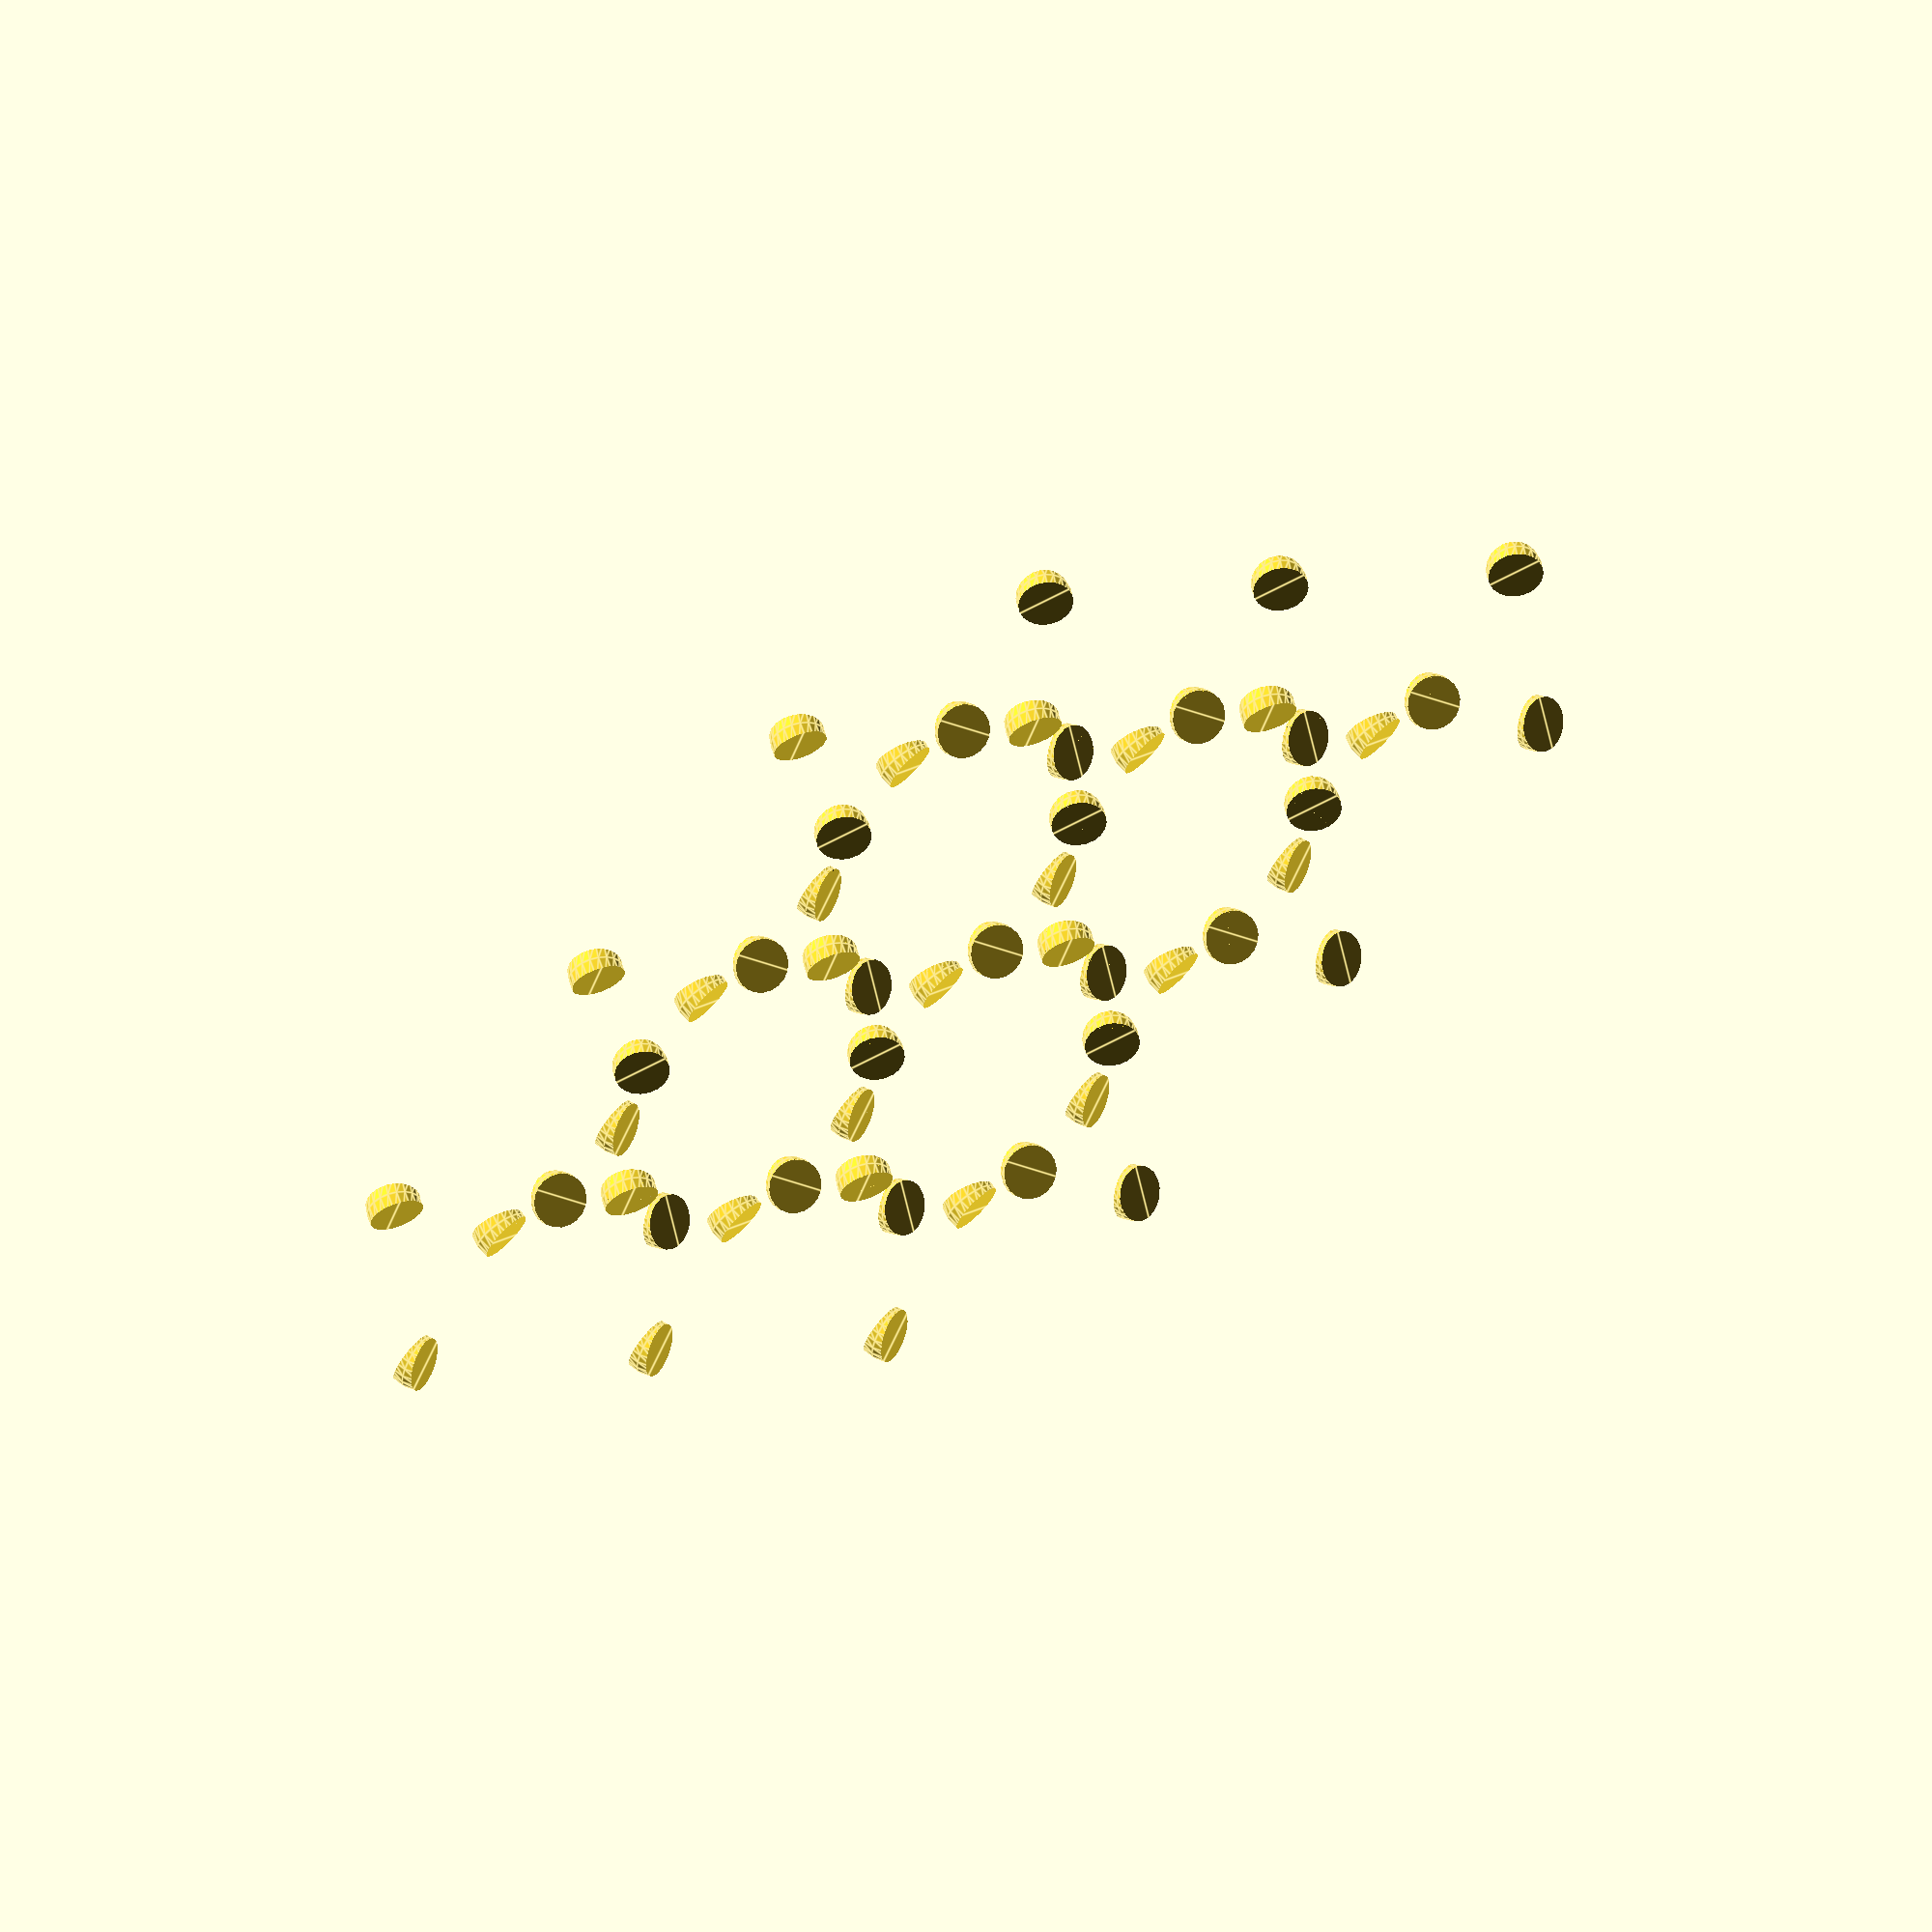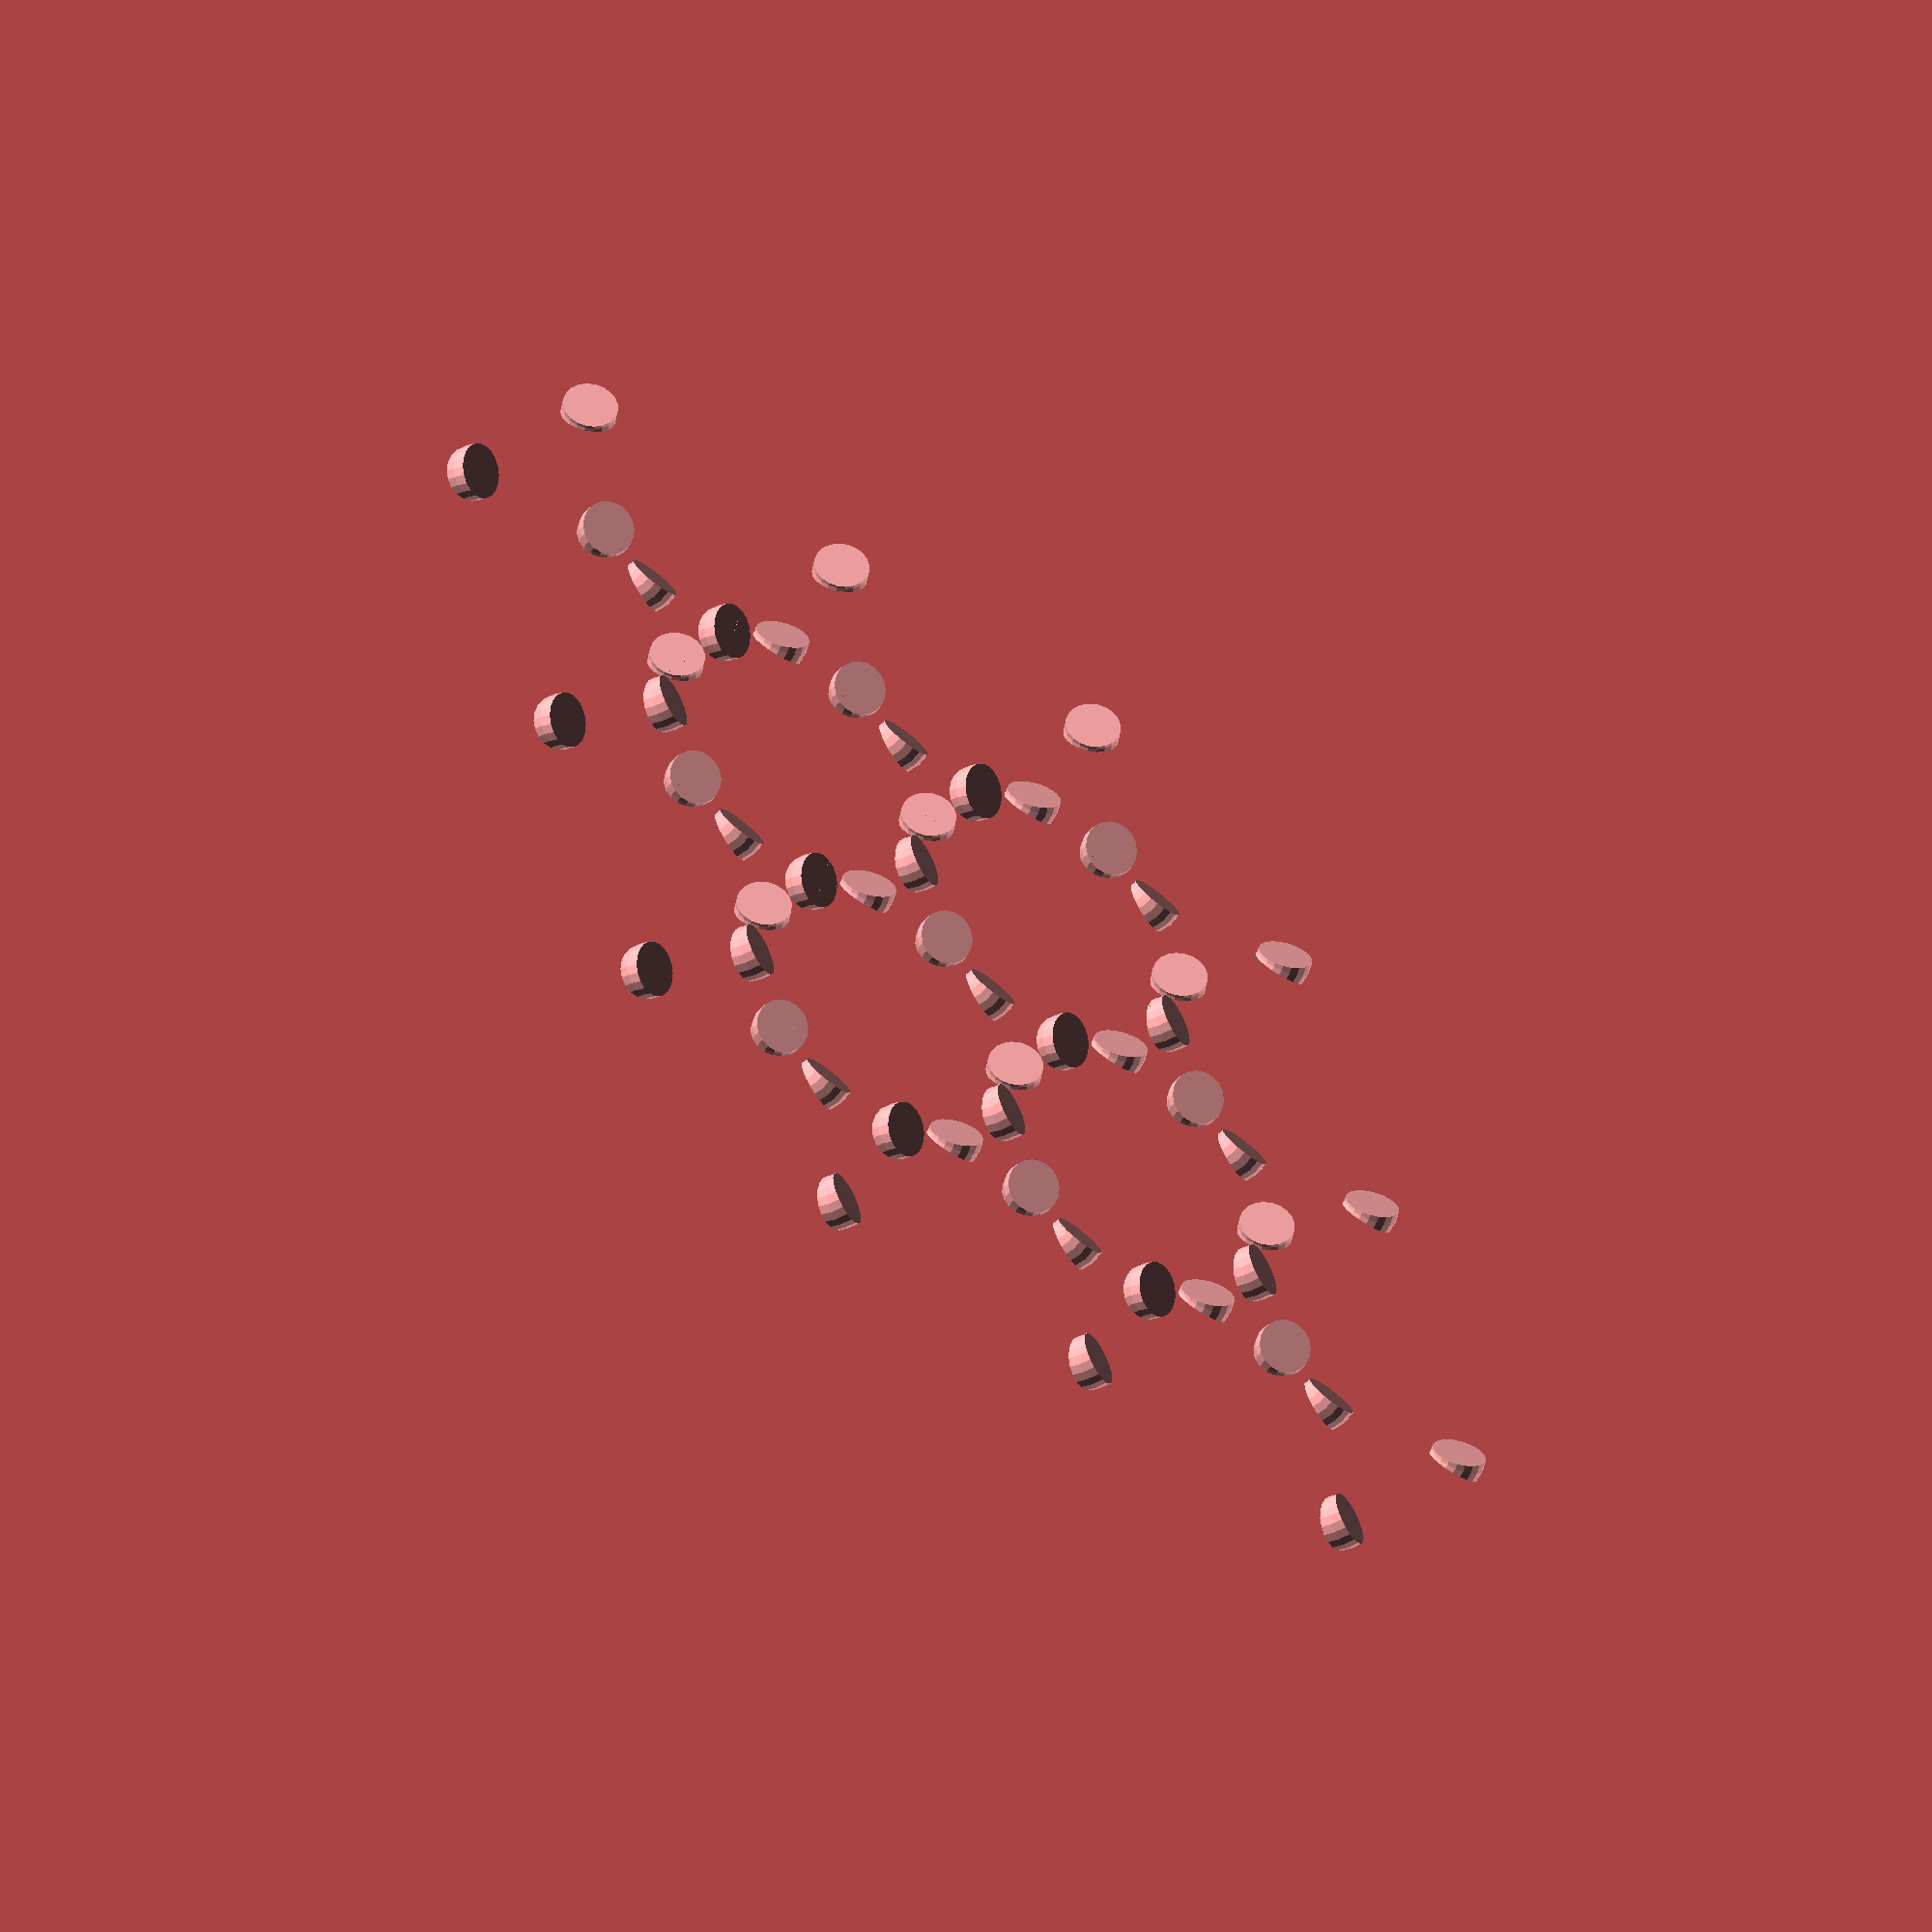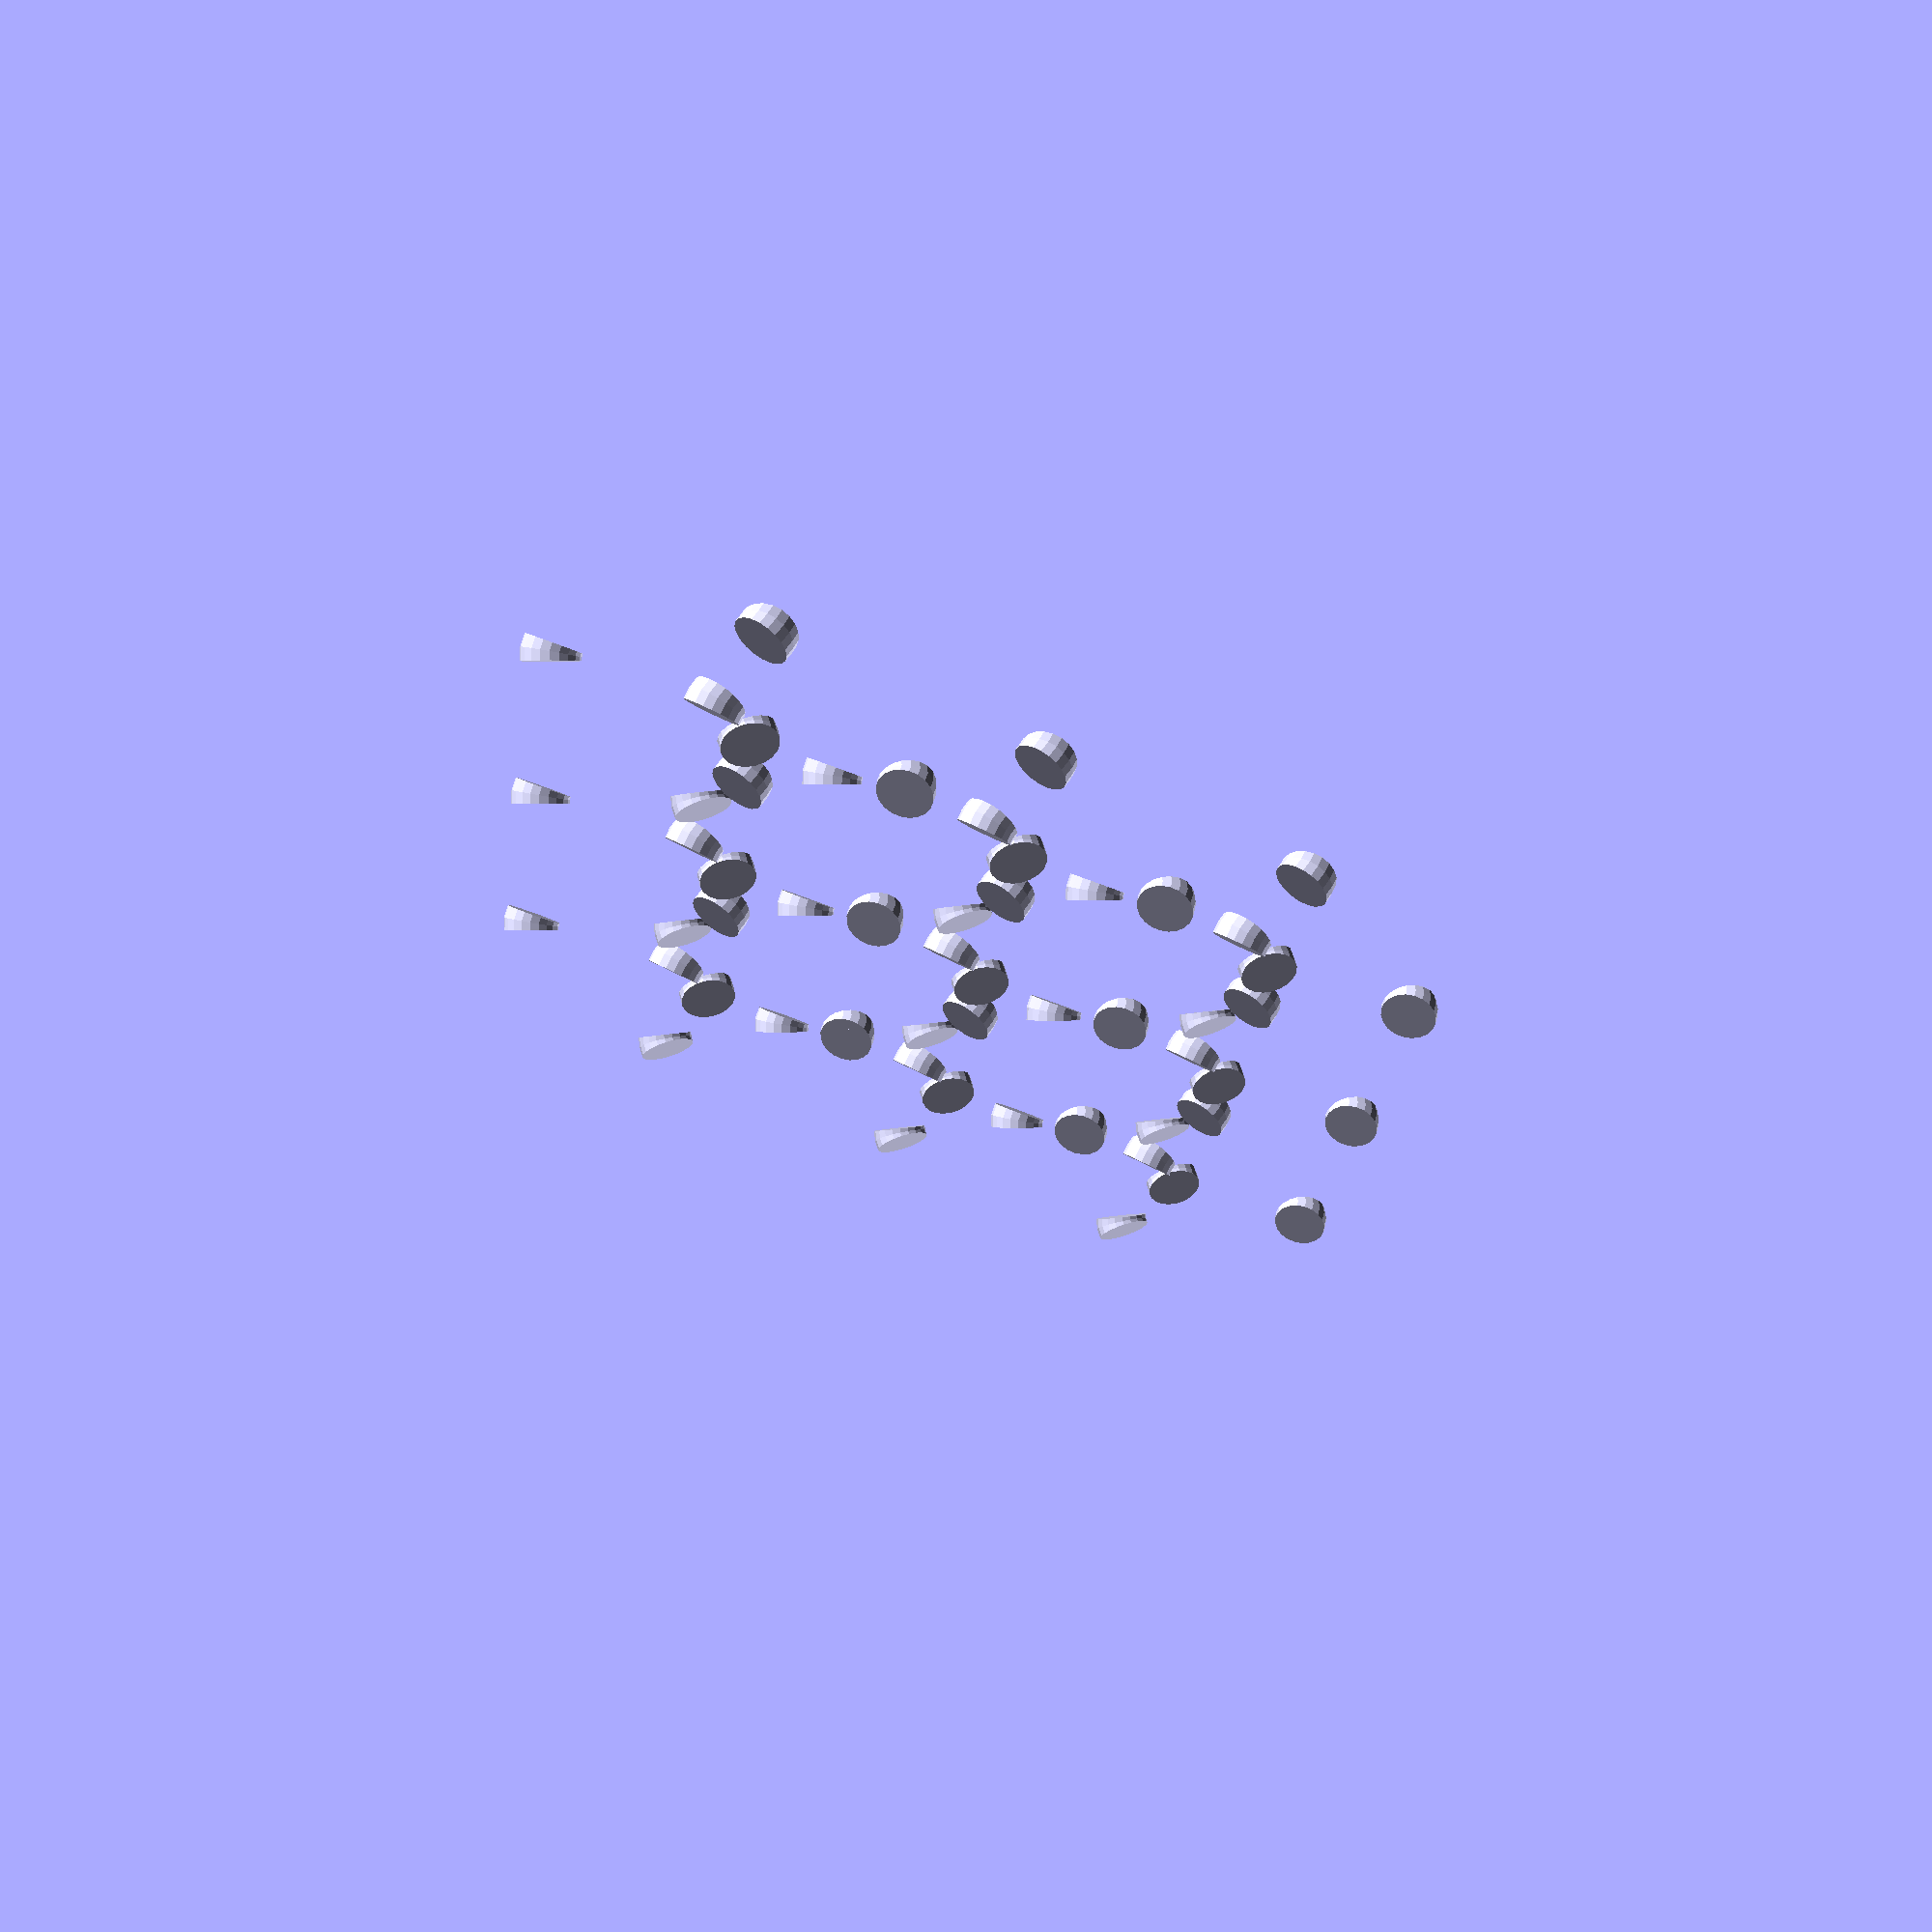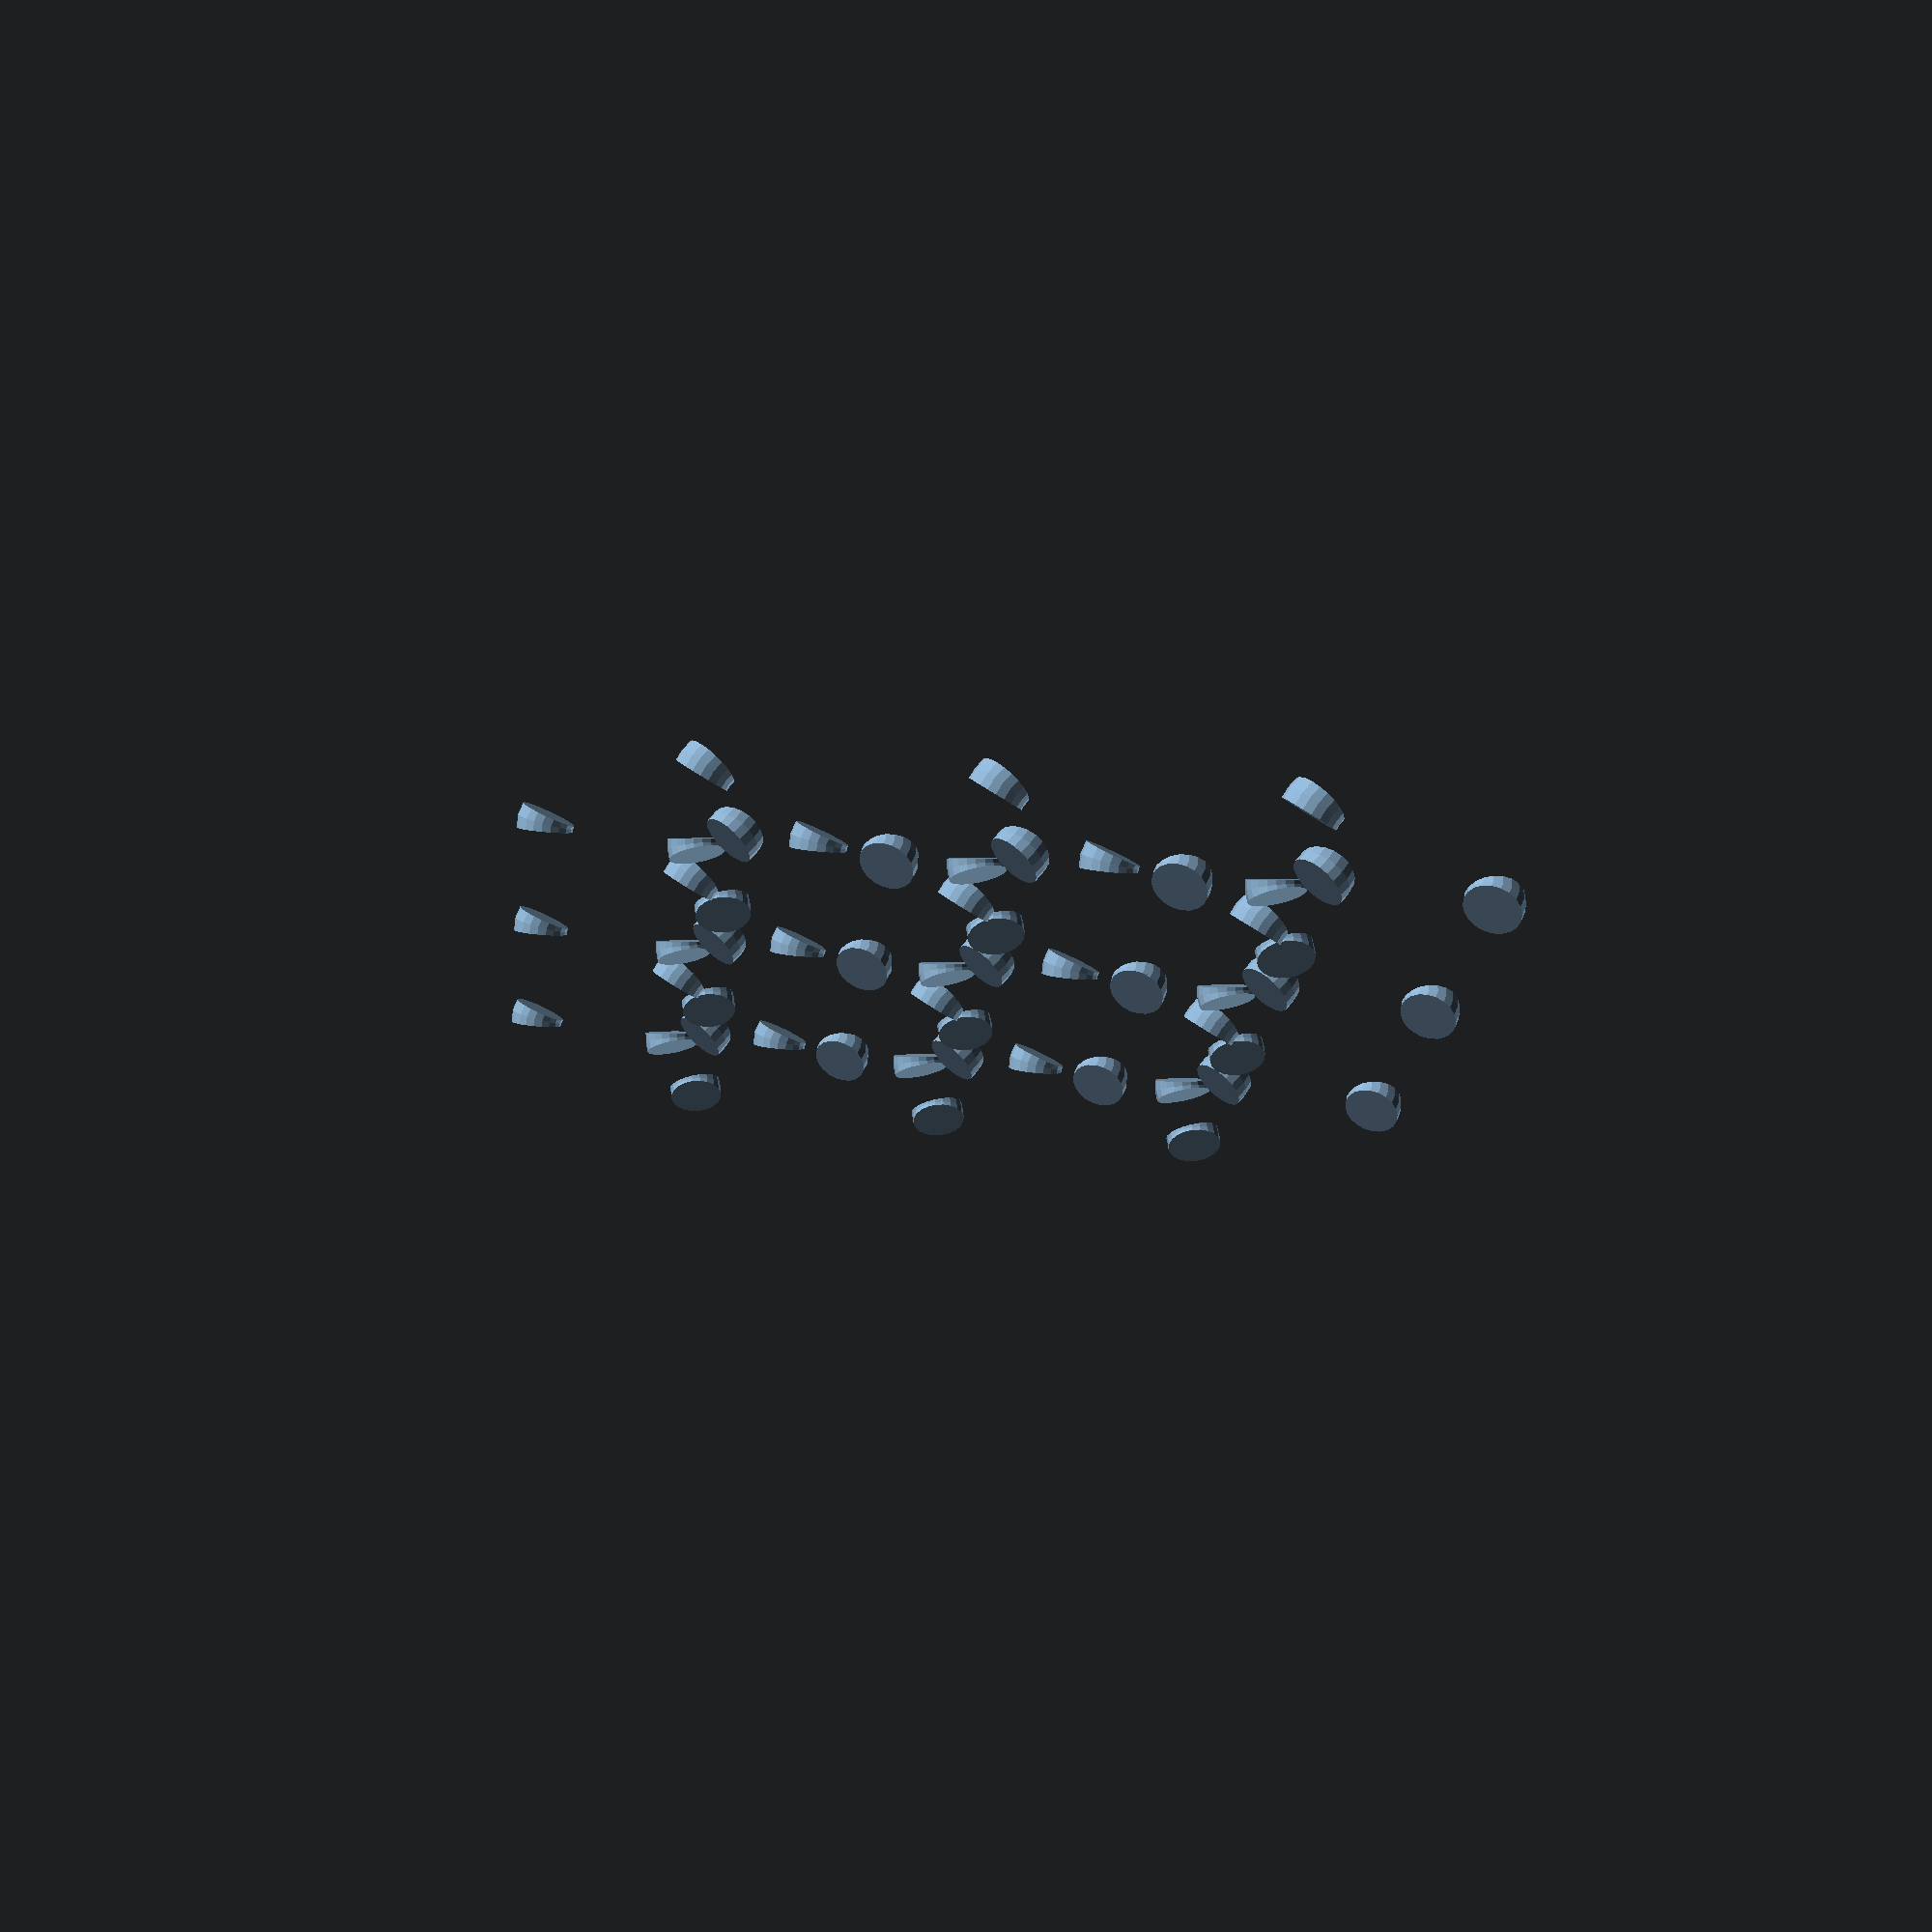
<openscad>

//Chain Mail Tri-mesh Improved
// Licenced under the Creative Commons - Attribution - Share Alike license
//2017 Don Fyler
// Rev 1 Nov 11,2017  Cleaned up and made revisable
//Rev 2 Sept 22,2018  Modified to print triangular pattern

//-----------------------------------------------------------------------------------------
//Brief description of model
//Each ring is made from 3 sections that are the same except rotated.  Each of the sections is made of 3 arcs. 
//The first arc (arc1) defines the general size of the ring, the shape of the ring, and how far the ring goes up and down in the z direction. 
//Arc2 and arc3 are the larger up and down loops.  Arc3 is the same as arc2 except flipped 180 degrees.  
//After arc1 is defined, there is only one (if any) solutions for arc2 and arc3.  This means you dont get any options for adjusting them except what you can do to arc1.  This makes for some unexpected behavior and it will take some practice to get what you want.
//Set "overlap" to -5 if you want to see what the individual arcs look like.
// Sorry for the complexity of the program but it took some effort to get all the arcs to match up in 3-space.
//--------------------------------------------------------------------------------------



//resolution, needs to be high for clean joints(default=20)
$fn=20;
//overall scale of everything to simply scale mesh(default=1.02)
scalar=1.02;

//angle sweep of initial arc.  ang1=0 will make hexagon rings. (default=20)
ang1=20; //[0:45]
 //From 0 deg to 90 deg (flat to full wave in rings)(default=65)
tilt=65;//[0:90]

// the max radius of a ring at the center of the wire will usually be arc1_offset+arc1_radius
//mm offset from center for arc1(default=5mm)
arc1_offset = 5; 
//mm radius of arc1 (default=3mm)
arc1_radius = 3; 
//mm diameter of ring wire(default=3.6mm)
wire_dia=3.6; 
//mm total Z thickness after flat is cut. A reasonable size flat is necessary to stick to the bed (default=3.4mm)
thickness=3.4; 
// degrees of arc overlap to make sure OpenSCAD joins the arcs(default=1 )
overlap=1; 
//mm clearance offset so rings do not touch during printing.  Leave about 2 layers gap  between rings to be sure they dont stick to each other. (default=.9)
clearance=.9;
//number of rings per side of triangle(default=3)
triangle_size= 3;
//number of triangles. Print 2 joined triangles to save time
number_of_triangles=2;//[1,2]

//  preview[view:south, tilt:top]

module hide_parameters(){
}


bendoffset1=arc1_offset*scalar;//arc1 offset -scaled
bendrad1=arc1_radius*scalar;//arc1 bend radius -scaled
dia=wire_dia*scalar;  // diameter of spagetti -scaled 
thick=thickness*scalar;  //flattened thickness (cropped)


offset=2*(bendoffset1+bendrad1)-dia-clearance*scalar;// spacing of rings as printed, adjust to make sure rings do not touch
//echo("offset=",offset);

p1=[bendrad1,0,0];  //point at end for arc1 (unrotated)
n1=[bendrad1,1,0];  //unit normal at end of  arc1

R1=[[cos(ang1/2),sin(ang1/2),0],[-sin(ang1/2),cos(ang1/2),0],[0,0,1]]; //rotation matrix 1 (1/2 of ang1 about z)
T1=[bendoffset1,0,0];  //translate 1

R2=[[1,0,0],[0,cos(tilt),sin(tilt),0],[0,sin(tilt),cos(tilt)]]; //rotation matrix about x (tilt ang about x)

R3=[[cos(60),-sin(60),0],[sin(60),cos(60),0],[0,0,1]]; // rotation matrix about z(-60deg about z)
p1a=(p1*R1+T1)*R2*R3; //point at end of arc 1
n1a=(n1*R1+T1)*R2*R3; //normal point
V2=n1a-p1a; //normal vector
P1v=V2*p1a;  // plane equation is V2[0]*x+V2[1]*y+V2[2]*z = P1v
//echo ("P1v=",P1v);
//echo("p1a=",p1a);
//echo("n1a=",n1a);
//echo("V2=",V2);

//Note: arc1 has been rotated -60deg about z so arc2 ends on x axis

xpos=[P1v/V2[0],0,0];  //get point were plane goes through the x axis.
//echo("xpos=",xpos);

ap2=[norm(xpos-p1a)+xpos[0],0,0]; // get point on x axis were new arc ends.
//echo("ap2=",ap2);

coord_mid=(p1a+ap2)/2;
angx=atan(p1a[2]/p1a[1]);  // x axis rotation
Rx=[[1,0,0],[0,cos(angx),-sin(angx),0],[0,sin(angx),cos(angx)]];
Rxn=[[1,0,0],[0,cos(angx),sin(angx),0],[0,-sin(angx),cos(angx)]];
p1ax=p1a*Rx;
n1ax=n1a*Rx;
coord_midx=coord_mid*Rx;
ap2x=ap2*Rx;


angz=-atan((p1ax[0]-ap2x[0])/(p1ax[1]-ap2x[1]));
Rz=[[cos(angz),-sin(angz),0],[sin(angz),cos(angz),0],[0,0,1]];
Rzn=[[cos(angz),sin(angz),0],[-sin(angz),cos(angz),0],[0,0,1]];
p1az=p1ax*Rz;
n1az=n1ax*Rz;
coord_midz=coord_midx*Rz;
ap2z=ap2x*Rz;
V2z=n1az-p1az;
//echo("V2z=",V2z);

angy=atan(V2z[0]/V2z[2]);
Ry=[[cos(angy),0,sin(angy)],[0,1,0],[-sin(angy),0,cos(angy)]];
Ryn=[[cos(angy),0,-sin(angy)],[0,1,0],[sin(angy),0,cos(angy)]];
p1ay=p1az*Ry;
n1ay=n1az*Ry;
coord_midy=coord_midz*Ry;
ap2y=ap2z*Ry;
V2y=n1ay-p1ay;
//echo("V2y=",V2y);

thet=atan(V2y[2]/V2y[1]);
//echo("thet=",thet);
pivotz =coord_midy[2] - (coord_midy[1]-p1ay[1])/tan(thet);
pivot=[coord_midy[0],coord_midy[1],pivotz];
radvec=p1ay-pivot;
rad2=norm(radvec);
//echo("rad2=",rad2);

//routine to draw an arc segment 
module arc_seg(big_rad, little_rad,angle){
    intersection(){
        rotate_extrude(convexity=10)
            translate([big_rad,0,0])
                circle(little_rad);
        linear_extrude(bendrad1*2,center=true)
        polygon([[0,0],[(big_rad+little_rad*2)*cos(angle/2),-(big_rad+little_rad*2)*sin(angle/2)],
                    [(big_rad+little_rad*2),0],
                    [(big_rad+little_rad*2)*cos(angle/2),(big_rad+little_rad*2)*sin(angle/2)]]);
    }
}

//arc_seg(10,2,120);

//first arc
module arc1(){
    rotate([tilt,0,0])
    translate([bendoffset1,0,0])
    arc_seg(bendrad1,dia/2,ang1);
}

//second arc 
module arc2(){
    rotate([angx,0,0])
    rotate([0,0,angz])
    rotate([0,angy,0])
    translate(pivot)
    rotate([0,-90,0])
    arc_seg(rad2,dia/2,thet*2+overlap);

}

//arc2 and arc3
module arc22(){
   arc2();
   rotate([180,0,0]) arc2();
}

//one entire ring
module loop(){
    union(){
    rotate([0,0,-60]) arc1();
    rotate([0,0,60]) arc1();
    rotate([0,0,180]) arc1();
    arc22();
    rotate([0,0,120]) arc22();
    rotate([0,0,240]) arc22();
    }
}
loop_size=(bendoffset1+bendrad1+dia)*2;//size of loop plus extra

//create flats on extremities of the ring
module flat_loop(){
      intersection(){
         loop();
         translate([0,0,0])cube([loop_size,loop_size,thick*2],center=true);
     } 
 }


module triangle(size){
    for(nloop=[0:size-1]){
        xstart=nloop*offset*cos(30);
        ystart=nloop*offset*1.5;
        xinc=2*offset*cos(30);
        for(nh=[0:size-nloop-1]){
            translate([xstart+xinc*nh,ystart,0])rotate([0,0,90])flat_loop();
        }
        if(size-nloop>=2)for(nh=[0:size-nloop-2]){
           translate([xstart+xinc/2+xinc*nh,ystart+offset*cos(60),0])rotate([0,0,-90])flat_loop(); 
        }      
    }
}

module triangle2(size){
    for(nloop=[0:size-1]){
        xstart=nloop*offset*cos(30);
        ystart=-nloop*offset*1.5-offset;
        xinc=2*offset*cos(30);
        for(nh=[0:size-nloop-1]){
            translate([xstart+xinc*nh,ystart,0])rotate([0,0,-90])flat_loop();
        }
        if(size-nloop>=2)for(nh=[0:size-nloop-2]){
           translate([xstart+xinc/2+xinc*nh,ystart-offset*cos(60),0])rotate([0,0,90])flat_loop(); 
        }      
    }
}
 
echo("x step", 2*offset*cos(30));
      
triangle(triangle_size);
if (number_of_triangles==2)triangle2(triangle_size);

//debugging stuff
//*/
//arc1();
//rotate([0,0,60])arc22();
//loop();

/*
translate(p1a) sphere(1/2);
translate(n1a) sphere(1/2);
translate([xpos[0],0,0]) sphere(1/2);
translate([ap2[0],0,0]) sphere(1/2);
translate(coord_mid) sphere(1/2);

translate(p1az) sphere(1/2);
translate(n1az) sphere(1/2);
translate(ap2z) sphere(1/2);
translate(coord_midz) sphere(1/2);

translate(p1ay) sphere(1/2);
translate(n1ay) sphere(1/2);
translate(ap2y) sphere(1/2);
translate(coord_midy) sphere(1/2);
*/


</openscad>
<views>
elev=140.0 azim=97.5 roll=34.8 proj=o view=edges
elev=44.7 azim=229.9 roll=145.5 proj=o view=wireframe
elev=293.4 azim=156.4 roll=7.9 proj=p view=solid
elev=290.1 azim=215.7 roll=14.5 proj=p view=wireframe
</views>
